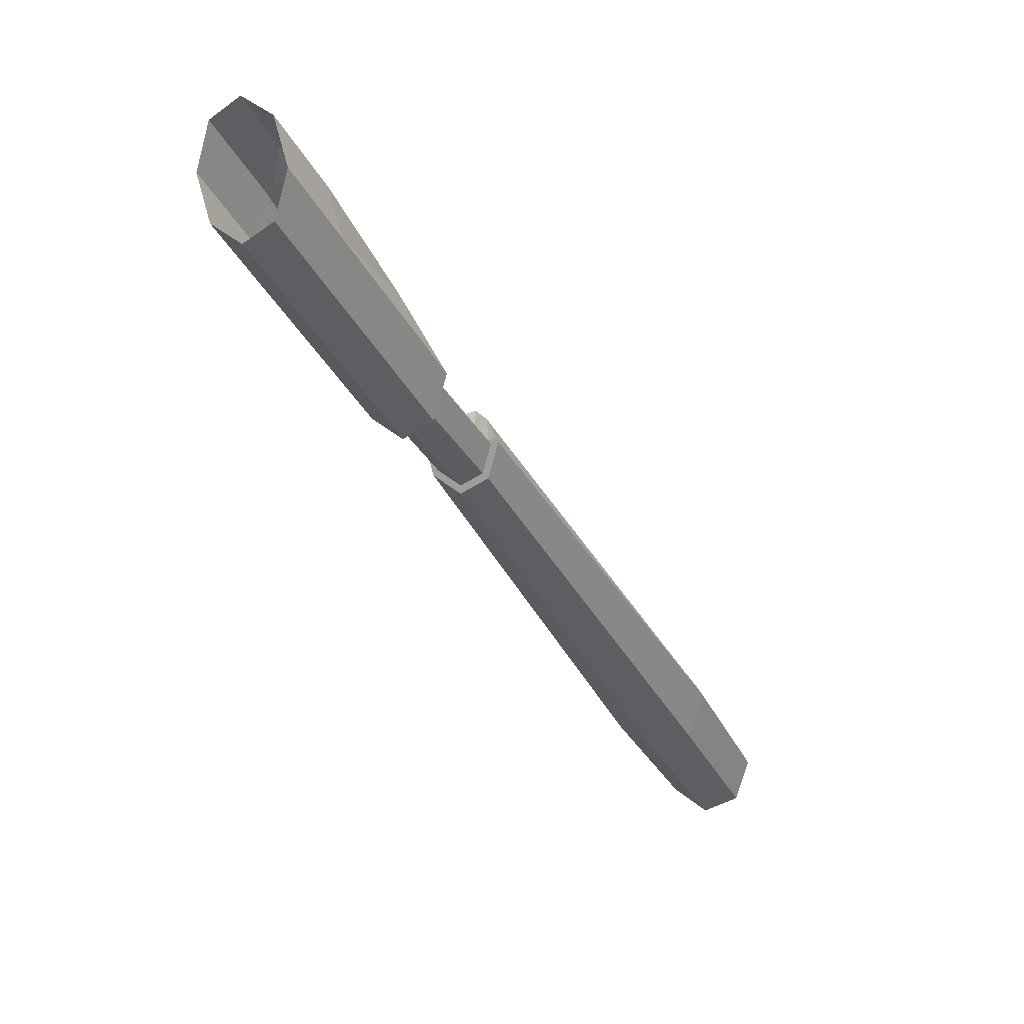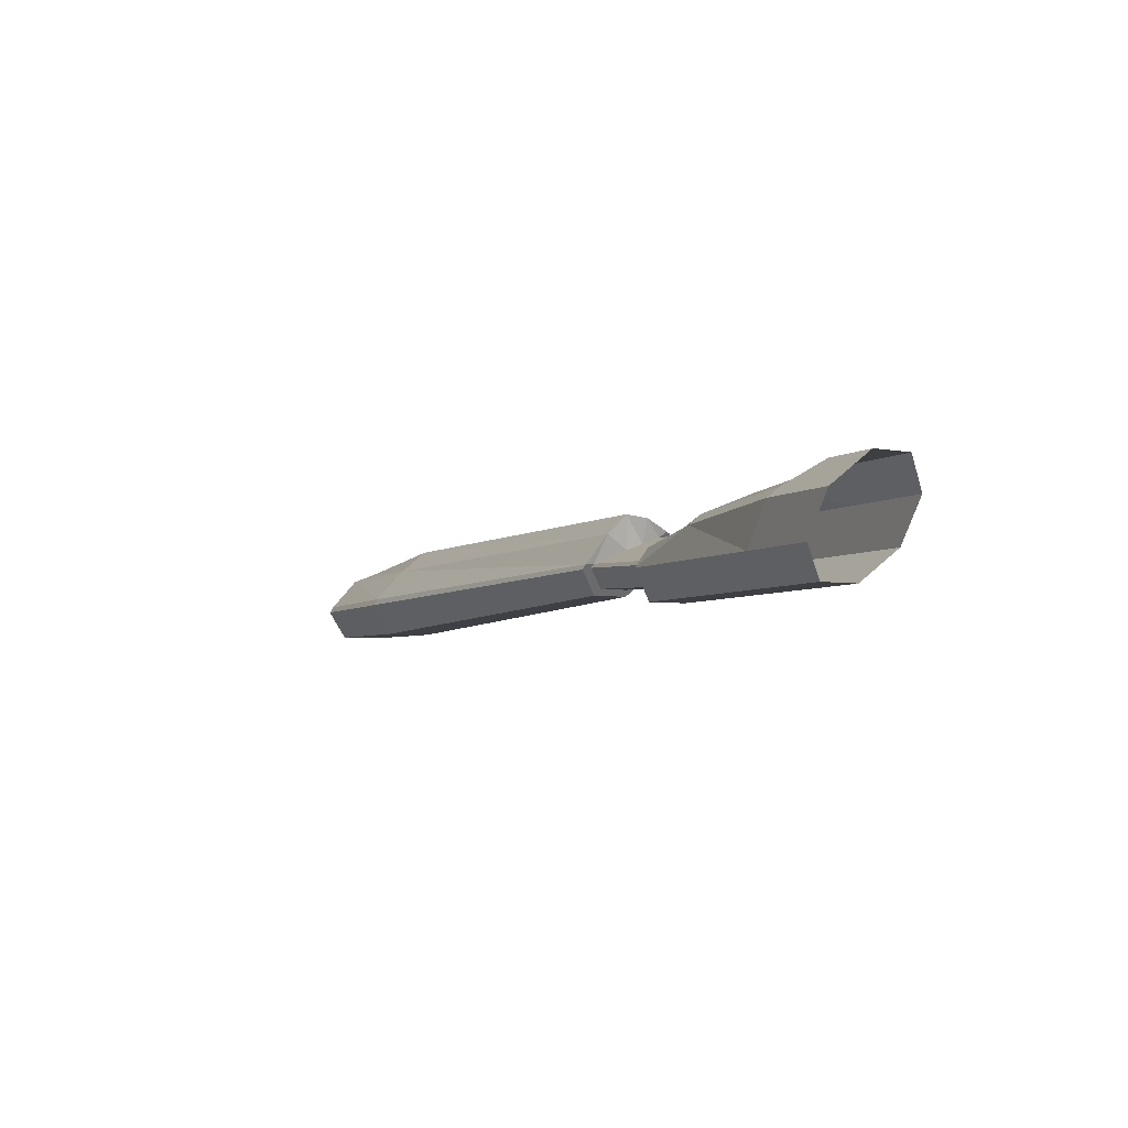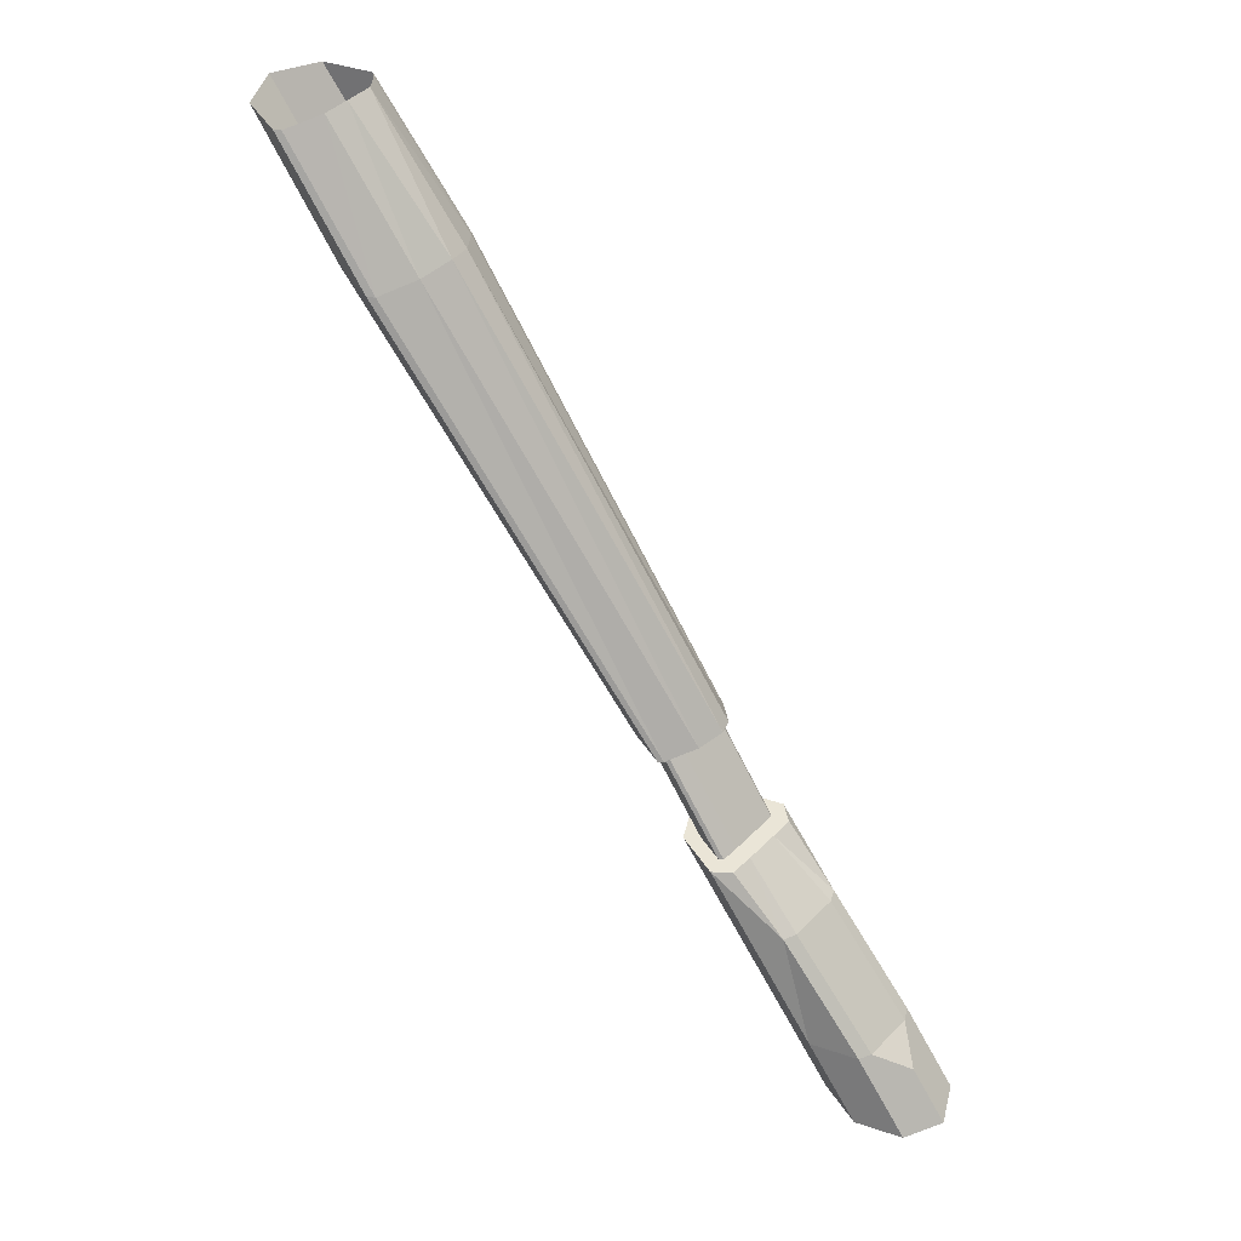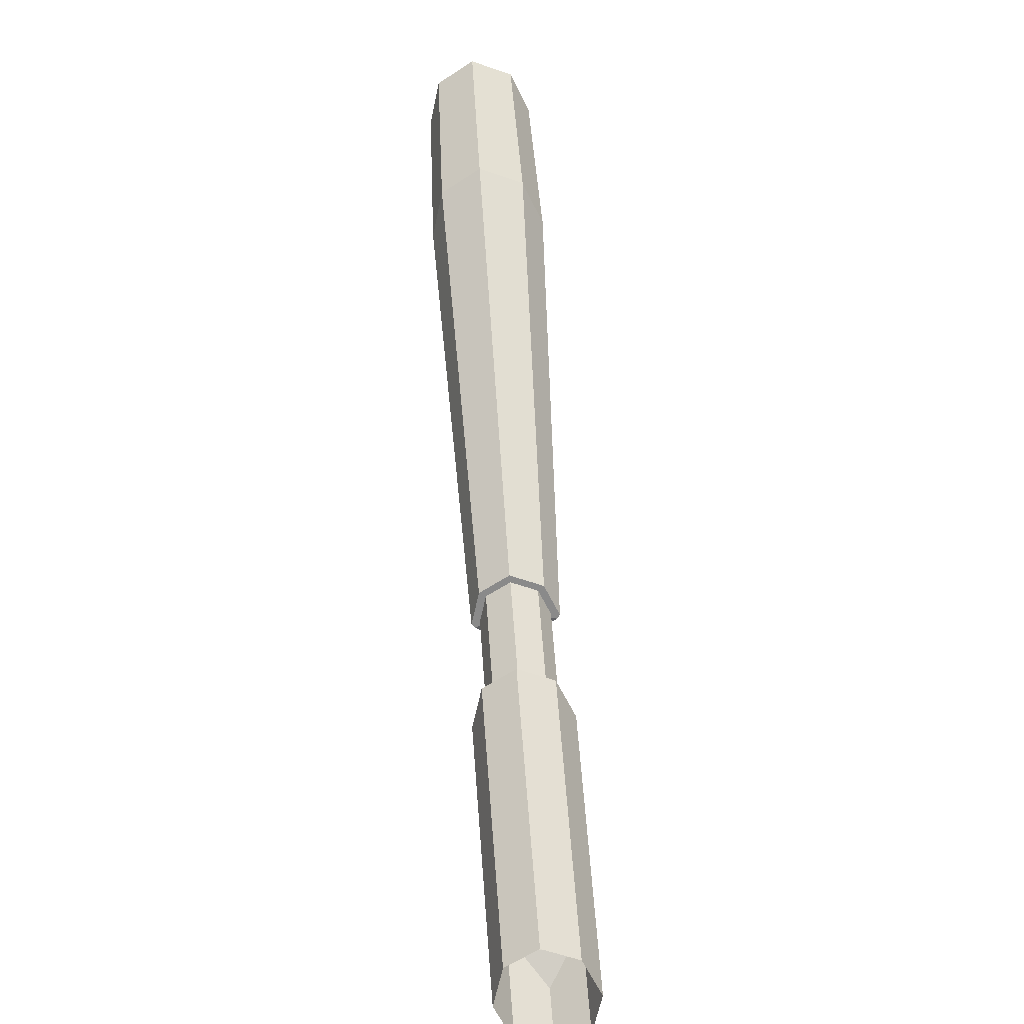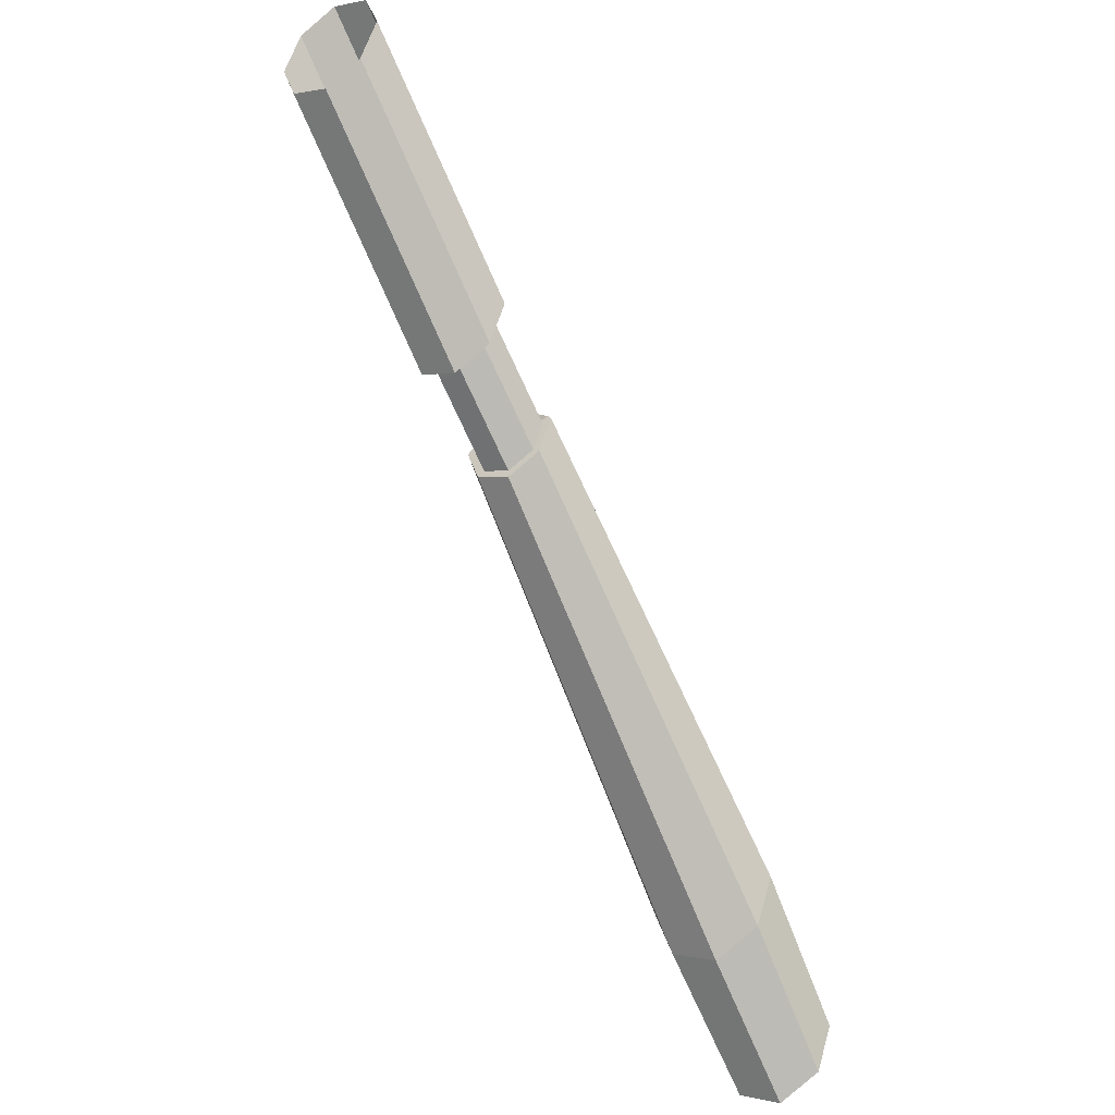
<metadata>
{"format":"obj","ext":"obj","renderer":"f3d","projection":"perspective","resolution":1024,"background":"white","views":[{"elev":5.1,"azim":35.8,"up":"+Z"},{"elev":39.5,"azim":-32.2,"up":"+Z"},{"elev":44.2,"azim":-49.4,"up":"+Y"},{"elev":-63.6,"azim":-172.9,"up":"+Y"},{"elev":-41.6,"azim":32.1,"up":"+Z"}]}
</metadata>
<code>
o Cylinder.006_Cylinder.023
v 0.000132 -2.827 -3.35
v 0.000131 8.821 -11.87
v 1.999 -2.827 -2.369
v 1.445 8.821 -11.16
v 2.827 -2.827 6e-06
v 1.979 8.821 -9.631
v 1.999 -2.827 2.369
v 0.000131 -2.827 3.35
v -1.999 -2.827 2.369
v -2.827 -2.827 6e-06
v -1.979 8.821 -9.631
v -1.999 -2.827 -2.369
v -1.444 8.821 -11.16
v 0.000132 0.8972 -6.371
v 1.999 0.8972 -5.39
v 2.827 0.8972 -3.021
v 1.999 0.8972 -0.6521
v -1.999 0.8972 -0.6521
v -2.827 0.8972 -3.021
v -1.999 0.8972 -5.39
v 1.354 0.8972 -0.3353
v -1.354 0.8972 -0.3353
v 0.000131 -0.2834 1.287
v 1.83 8.821 -9.442
v 1.999 6.094 -5.544
v -1.999 6.094 -5.544
v -1.829 8.821 -9.442
v -0.9002 8.821 -9.418
v -1.354 6.117 -5.246
v 0.9005 8.821 -9.418
v 1.354 6.117 -5.246
v 1.999 8.821 -11.82
v 0.000132 8.821 -12.8
v 2.827 8.821 -9.448
v -1.999 8.821 -11.82
v -2.827 8.821 -9.448
v 0.9085 8.821 -8.559
v -0.9082 8.821 -8.559
v -2.15 8.821 -8.591
v 2.15 8.821 -8.591
v 1.445 13.66 -14.74
v 0.000131 13.66 -15.45
v 1.979 13.66 -13.21
v -1.444 13.66 -14.74
v -1.979 13.66 -13.21
v 0.9005 13.66 -13
v -0.9002 13.66 -13
v -1.829 13.66 -13.03
v 1.83 13.66 -13.03
v 1.799 13.66 -15
v 0.000135 13.66 -15.88
v 2.465 13.66 -13.09
v -1.799 13.66 -15
v -2.465 13.66 -13.09
v 1.428 14.04 -11.94
v -0.8153 14.04 -11.94
v -2.279 13.66 -12.86
v 2.279 13.66 -12.86
v -0.3103 33.51 -32.88
v 2.132 33.51 -31.68
v -3.403 33.51 -28.78
v -3.656 33.51 -29.1
v 1.518 33.9 -27.86
v -1.526 33.9 -27.86
v 3.035 33.51 -29.1
v 2.783 33.51 -28.78
v -2.752 33.51 -31.68
v -0.409 39.83 -37.8
v -3.243 39.83 -34.04
v 1.292 40.22 -33.12
v 1.828 39.83 -36.7
v -3.474 39.83 -34.34
v -1.498 40.22 -33.12
v 2.656 39.83 -34.34
v 2.425 39.83 -34.04
v -2.647 39.83 -36.7
v 0.000131 0.8972 -0.3353
v 0.000132 8.821 -8.559
v 0.000131 6.117 -5.246
v 0.000132 8.821 -9.418
v 0.000132 13.66 -13
v 0.4494 14.4 -11.53
v 0.139 34.25 -27.44
v -0.103 40.22 -33.12
f 14 32 15
f 15 34 16
f 17 31 21
f 23 7 21
f 26 36 19
f 29 18 22
f 77 31 79
f 36 20 19
f 35 14 20
f 20 1 12
f 19 12 10
f 18 10 9
f 22 18 9
f 5 17 7
f 3 16 5
f 1 15 3
f 77 23 21
f 34 40 25
f 38 79 78
f 26 38 39
f 25 37 31
f 13 45 44
f 2 32 33
f 6 32 4
f 11 35 36
f 2 35 13
f 28 78 80
f 27 38 28
f 24 37 40
f 27 36 39
f 24 34 6
f 43 50 52
f 24 46 30
f 2 44 42
f 2 41 4
f 11 48 45
f 30 81 80
f 4 43 6
f 6 49 24
f 27 47 48
f 43 58 49
f 48 56 57
f 45 53 44
f 49 55 46
f 44 51 42
f 41 51 50
f 45 57 54
f 46 82 81
f 51 67 59
f 58 63 55
f 53 62 67
f 57 64 61
f 52 66 58
f 50 65 52
f 82 63 83
f 54 61 62
f 51 60 50
f 59 76 68
f 66 70 63
f 67 72 76
f 61 73 69
f 65 75 66
f 60 74 65
f 83 70 84
f 62 69 72
f 59 71 60
f 64 84 73
f 56 83 64
f 81 56 47
f 80 47 28
f 30 78 37
f 37 79 31
f 22 79 29
f 14 33 32
f 15 32 34
f 17 25 31
f 8 7 23
f 7 17 21
f 19 18 26
f 26 39 36
f 29 26 18
f 77 21 31
f 36 35 20
f 35 33 14
f 20 14 1
f 19 20 12
f 18 19 10
f 9 8 23
f 23 22 9
f 5 16 17
f 3 15 16
f 1 14 15
f 77 22 23
f 17 16 25
f 16 34 25
f 38 29 79
f 26 29 38
f 25 40 37
f 13 11 45
f 2 4 32
f 6 34 32
f 11 13 35
f 2 33 35
f 28 38 78
f 27 39 38
f 24 30 37
f 27 11 36
f 24 40 34
f 43 41 50
f 24 49 46
f 2 13 44
f 2 42 41
f 11 27 48
f 30 46 81
f 4 41 43
f 6 43 49
f 27 28 47
f 43 52 58
f 48 47 56
f 45 54 53
f 49 58 55
f 44 53 51
f 41 42 51
f 45 48 57
f 46 55 82
f 51 53 67
f 58 66 63
f 53 54 62
f 57 56 64
f 52 65 66
f 50 60 65
f 82 55 63
f 54 57 61
f 51 59 60
f 59 67 76
f 66 75 70
f 67 62 72
f 61 64 73
f 65 74 75
f 60 71 74
f 83 63 70
f 62 61 69
f 59 68 71
f 64 83 84
f 56 82 83
f 81 82 56
f 80 81 47
f 30 80 78
f 37 78 79
f 22 77 79

</code>
